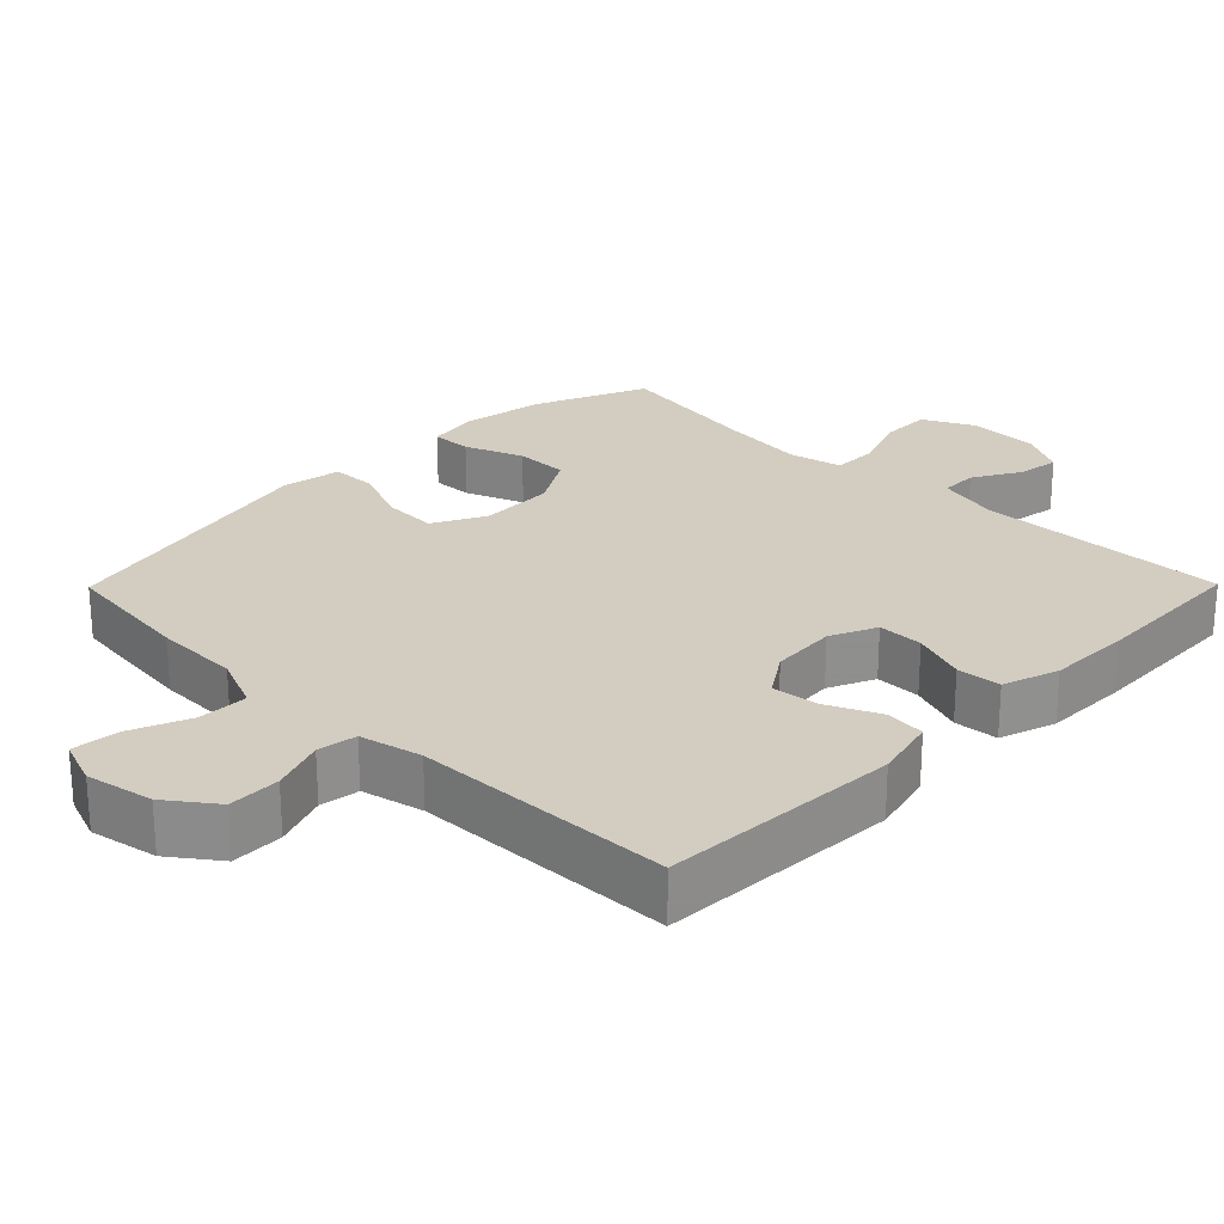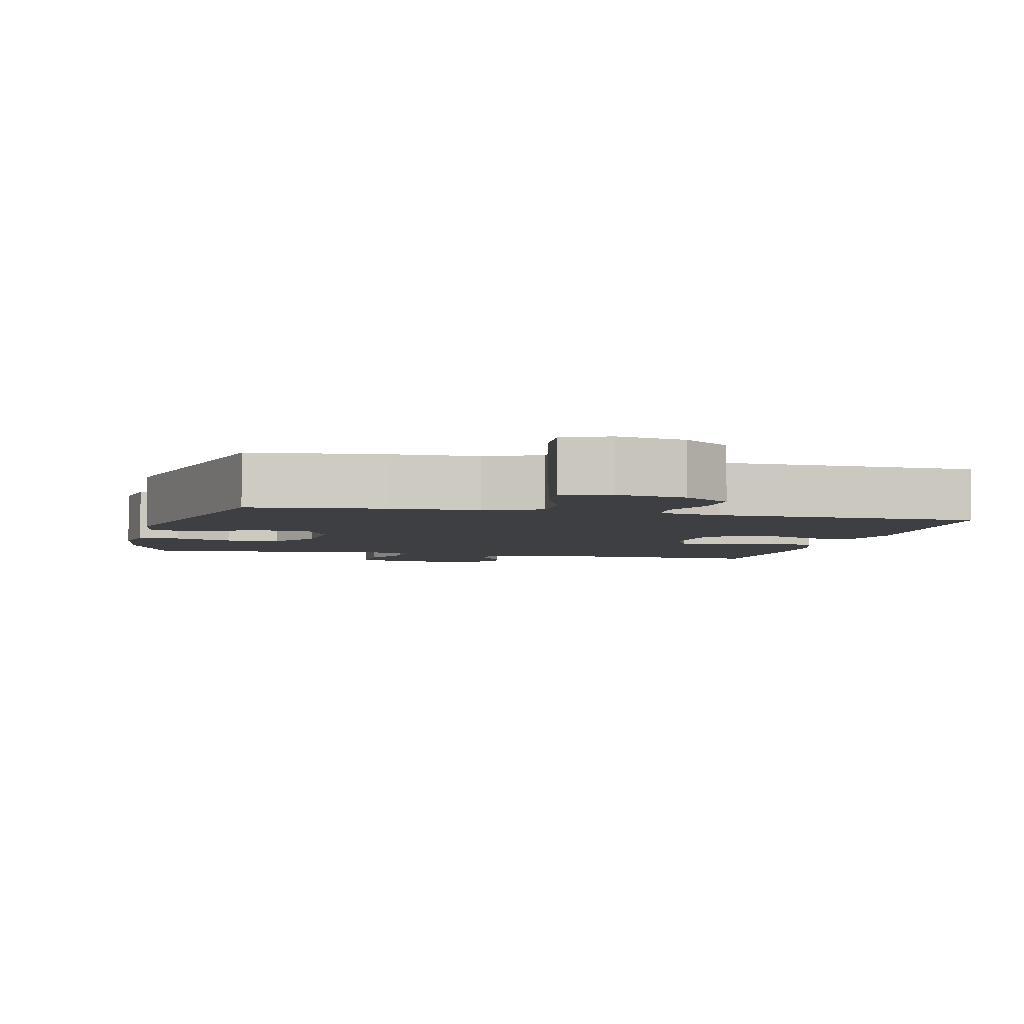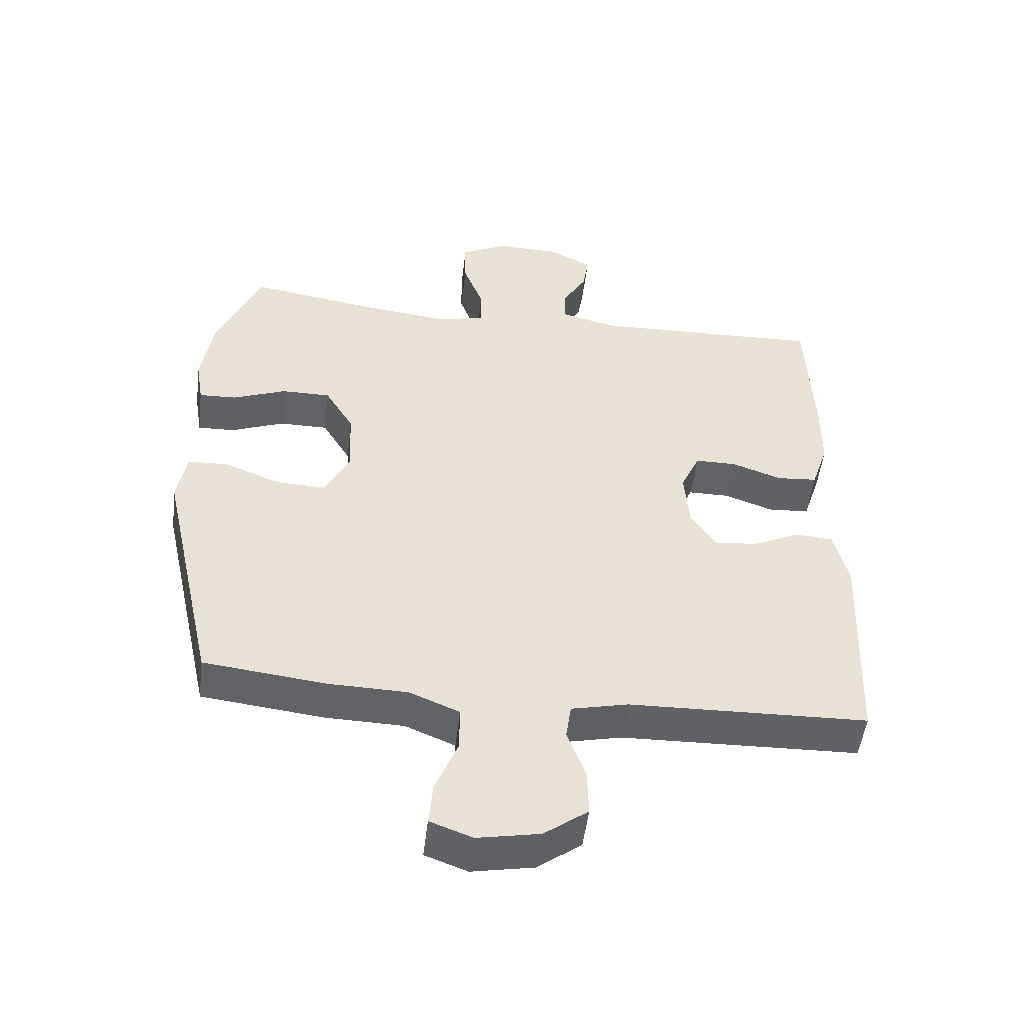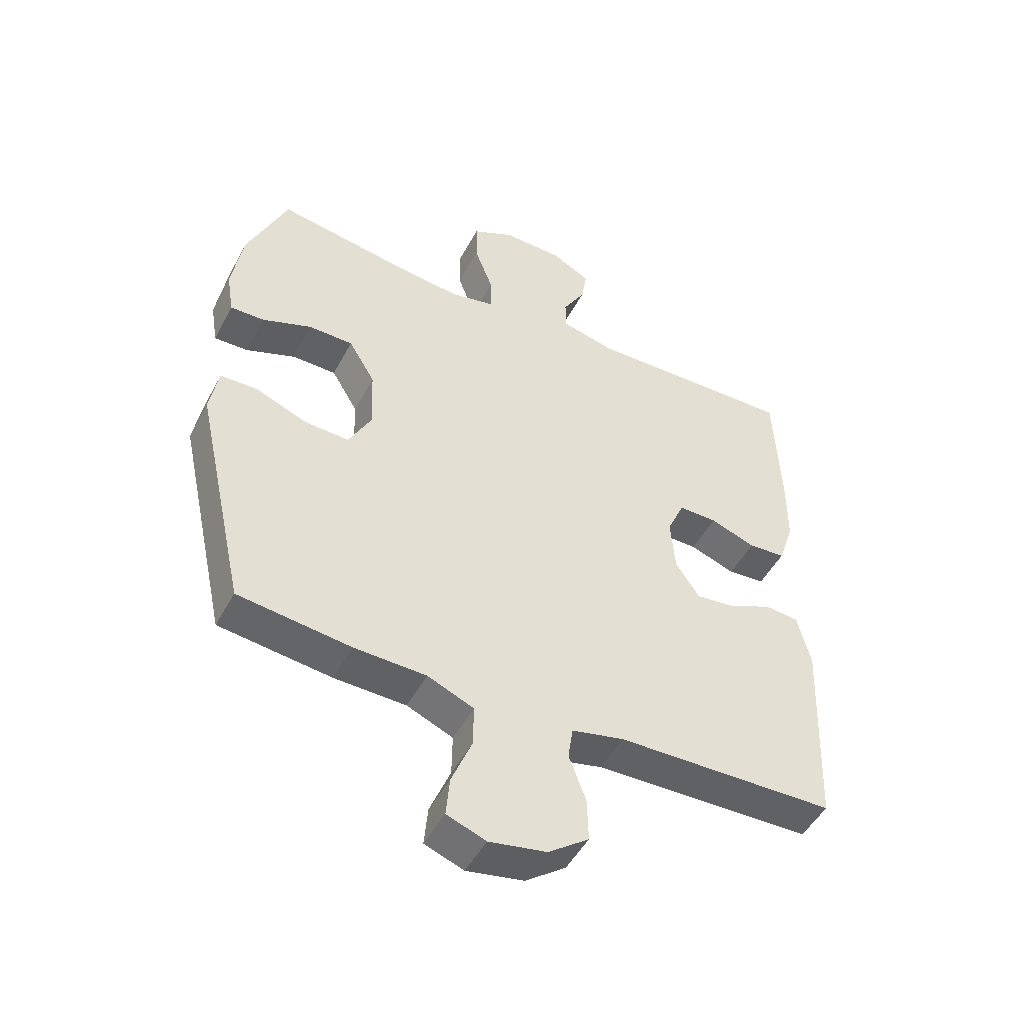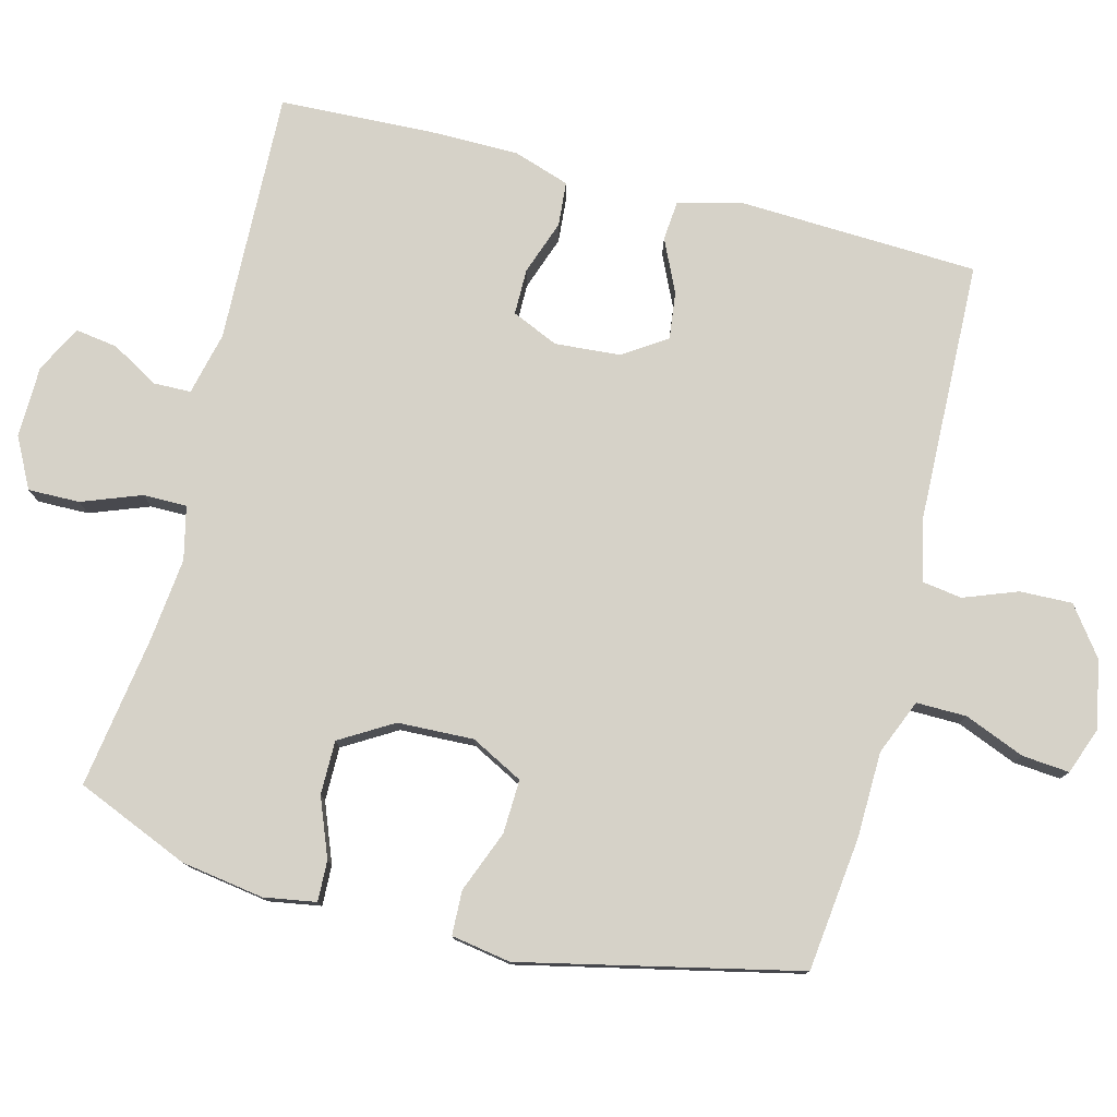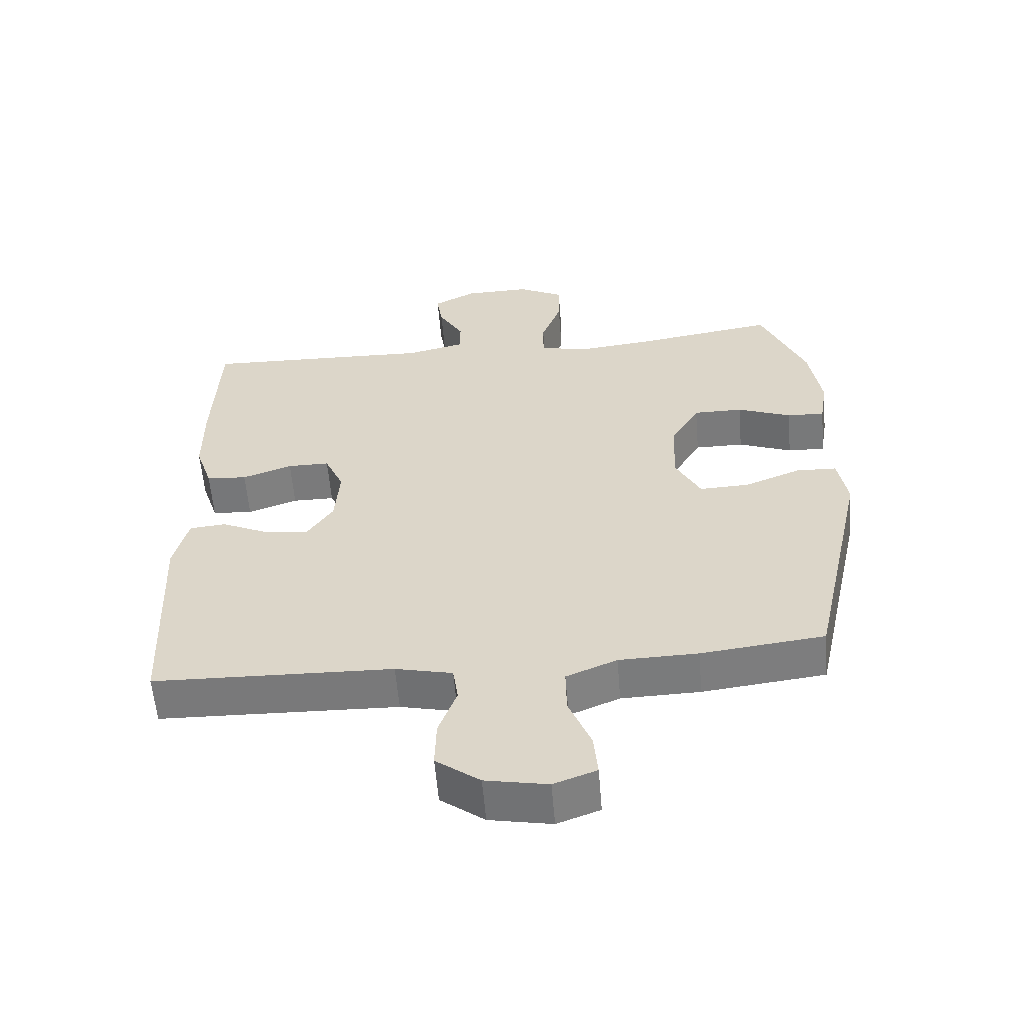
<metadata>
{"format":"obj","ext":"obj","renderer":"f3d","projection":"perspective","resolution":1024,"background":"white","views":[{"elev":24.8,"azim":-135.4,"up":"+Y"},{"elev":-4.2,"azim":166.5,"up":"+Y"},{"elev":-50.8,"azim":173.1,"up":"+Z"},{"elev":-49.2,"azim":152.7,"up":"+Z"},{"elev":78.2,"azim":104.3,"up":"+Y"},{"elev":-58.1,"azim":4.7,"up":"+Z"}]}
</metadata>
<code>
v 0.5 0.07 0.5
v 0.567 0.07 0.342
v 0.585 0.07 0.227
v 0.573 0.07 0.154
v 0.516 0.07 0.156
v 0.434 0.07 0.188
v 0.359 0.07 0.188
v 0.315 0.07 0.114
v 0.311 0.07 0.008
v 0.349 0.07 -0.065
v 0.424 0.07 -0.062
v 0.51 0.07 -0.028
v 0.572 0.07 -0.03
v 0.586 0.07 -0.113
v 0.5 0.07 -0.5
v 0.313 0.07 -0.522
v 0.193 0.07 -0.525
v 0.116 0.07 -0.557
v 0.117 0.07 -0.627
v 0.151 0.07 -0.711
v 0.157 0.07 -0.777
v 0.092 0.07 -0.801
v -0.003 0.07 -0.783
v -0.07 0.07 -0.733
v -0.068 0.07 -0.66
v -0.04 0.07 -0.585
v -0.048 0.07 -0.53
v -0.135 0.07 -0.51
v -0.5 0.07 -0.5
v -0.515 0.07 -0.164
v -0.493 0.07 -0.076
v -0.437 0.07 -0.071
v -0.364 0.07 -0.105
v -0.298 0.07 -0.113
v -0.258 0.07 -0.053
v -0.251 0.07 0.039
v -0.28 0.07 0.104
v -0.344 0.07 0.104
v -0.42 0.07 0.077
v -0.482 0.07 0.082
v -0.508 0.07 0.16
v -0.509 0.07 0.278
v -0.5 0.07 0.5
v -0.148 0.07 0.489
v -0.06 0.07 0.51
v -0.059 0.07 0.562
v -0.097 0.07 0.628
v -0.106 0.07 0.687
v -0.041 0.07 0.721
v 0.059 0.07 0.723
v 0.129 0.07 0.687
v 0.128 0.07 0.615
v 0.097 0.07 0.532
v 0.097 0.07 0.471
v 0.171 0.07 0.454
v 0.288 0.07 0.467
v 0.5 0 0.5
v 0.567 0 0.342
v 0.585 0 0.227
v 0.573 0 0.154
v 0.516 0 0.156
v 0.434 0 0.188
v 0.359 0 0.188
v 0.315 0 0.114
v 0.311 0 0.008
v 0.349 0 -0.065
v 0.424 0 -0.062
v 0.51 0 -0.028
v 0.572 0 -0.03
v 0.586 0 -0.113
v 0.5 0 -0.5
v 0.313 0 -0.522
v 0.193 0 -0.525
v 0.116 0 -0.557
v 0.117 0 -0.627
v 0.151 0 -0.711
v 0.157 0 -0.777
v 0.092 0 -0.801
v -0.003 0 -0.783
v -0.07 0 -0.733
v -0.068 0 -0.66
v -0.04 0 -0.585
v -0.048 0 -0.53
v -0.135 0 -0.51
v -0.5 0 -0.5
v -0.515 0 -0.164
v -0.493 0 -0.076
v -0.437 0 -0.071
v -0.364 0 -0.105
v -0.298 0 -0.113
v -0.258 0 -0.053
v -0.251 0 0.039
v -0.28 0 0.104
v -0.344 0 0.104
v -0.42 0 0.077
v -0.482 0 0.082
v -0.508 0 0.16
v -0.509 0 0.278
v -0.5 0 0.5
v -0.148 0 0.489
v -0.06 0 0.51
v -0.059 0 0.562
v -0.097 0 0.628
v -0.106 0 0.687
v -0.041 0 0.721
v 0.059 0 0.723
v 0.129 0 0.687
v 0.128 0 0.615
v 0.097 0 0.532
v 0.097 0 0.471
v 0.171 0 0.454
v 0.288 0 0.467
f 51 52 53
f 50 51 53
f 49 50 53
f 48 49 53
f 47 48 53
f 46 47 53
f 45 46 53 54
f 44 45 54
f 44 54 55
f 43 44 55
f 42 43 55
f 41 42 55
f 40 41 55
f 39 40 55
f 38 39 55
f 31 32 33
f 30 31 33
f 29 30 33
f 28 29 33
f 27 28 33 34
f 24 25 26
f 23 24 26
f 22 23 26
f 21 22 26
f 20 21 26
f 19 20 26
f 18 19 26 27
f 27 34 35
f 18 27 35
f 17 18 35
f 15 16 17
f 14 15 17
f 13 14 17
f 12 13 17
f 11 12 17
f 4 5 6
f 3 4 6
f 2 3 6
f 1 2 6
f 56 1 6
f 56 6 7
f 56 7 8
f 55 56 8
f 38 55 8
f 37 38 8
f 36 37 8 9
f 35 36 9 10
f 17 35 10
f 10 11 17
f 109 108 107
f 109 107 106
f 109 106 105
f 109 105 104
f 109 104 103
f 109 103 102
f 110 109 102 101
f 110 101 100
f 111 110 100
f 111 100 99
f 111 99 98
f 111 98 97
f 111 97 96
f 111 96 95
f 111 95 94
f 89 88 87
f 89 87 86
f 89 86 85
f 89 85 84
f 90 89 84 83
f 82 81 80
f 82 80 79
f 82 79 78
f 82 78 77
f 82 77 76
f 82 76 75
f 83 82 75 74
f 91 90 83
f 91 83 74
f 91 74 73
f 73 72 71
f 73 71 70
f 73 70 69
f 73 69 68
f 73 68 67
f 62 61 60
f 62 60 59
f 62 59 58
f 62 58 57
f 62 57 112
f 63 62 112
f 64 63 112
f 64 112 111
f 64 111 94
f 64 94 93
f 65 64 93 92
f 66 65 92 91
f 66 91 73
f 73 67 66
f 1 57 58 2
f 2 58 59 3
f 3 59 60 4
f 4 60 61 5
f 5 61 62 6
f 6 62 63 7
f 7 63 64 8
f 8 64 65 9
f 9 65 66 10
f 10 66 67 11
f 11 67 68 12
f 12 68 69 13
f 13 69 70 14
f 14 70 71 15
f 15 71 72 16
f 16 72 73 17
f 17 73 74 18
f 18 74 75 19
f 19 75 76 20
f 20 76 77 21
f 21 77 78 22
f 22 78 79 23
f 23 79 80 24
f 24 80 81 25
f 25 81 82 26
f 26 82 83 27
f 27 83 84 28
f 28 84 85 29
f 29 85 86 30
f 30 86 87 31
f 31 87 88 32
f 32 88 89 33
f 33 89 90 34
f 34 90 91 35
f 35 91 92 36
f 36 92 93 37
f 37 93 94 38
f 38 94 95 39
f 39 95 96 40
f 40 96 97 41
f 41 97 98 42
f 42 98 99 43
f 43 99 100 44
f 44 100 101 45
f 45 101 102 46
f 46 102 103 47
f 47 103 104 48
f 48 104 105 49
f 49 105 106 50
f 50 106 107 51
f 51 107 108 52
f 52 108 109 53
f 53 109 110 54
f 54 110 111 55
f 55 111 112 56
f 56 112 57 1

</code>
